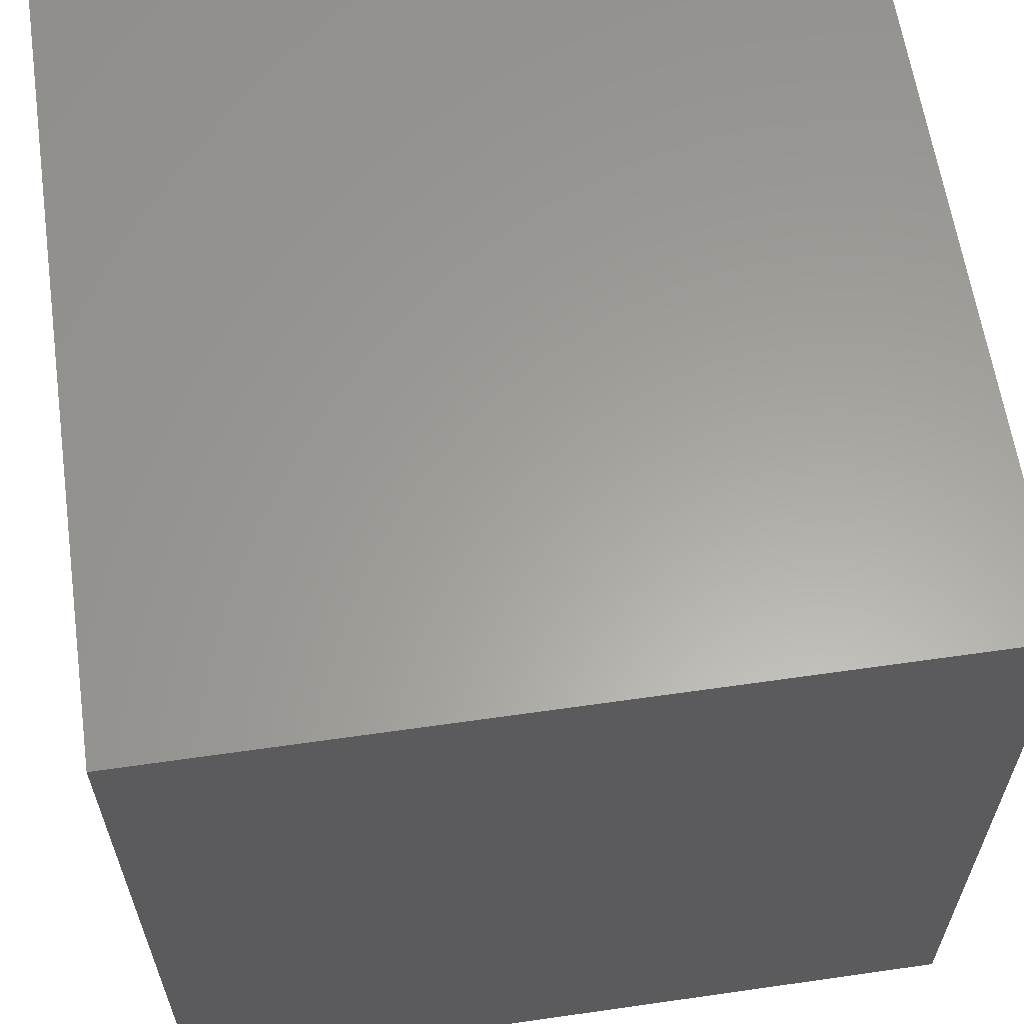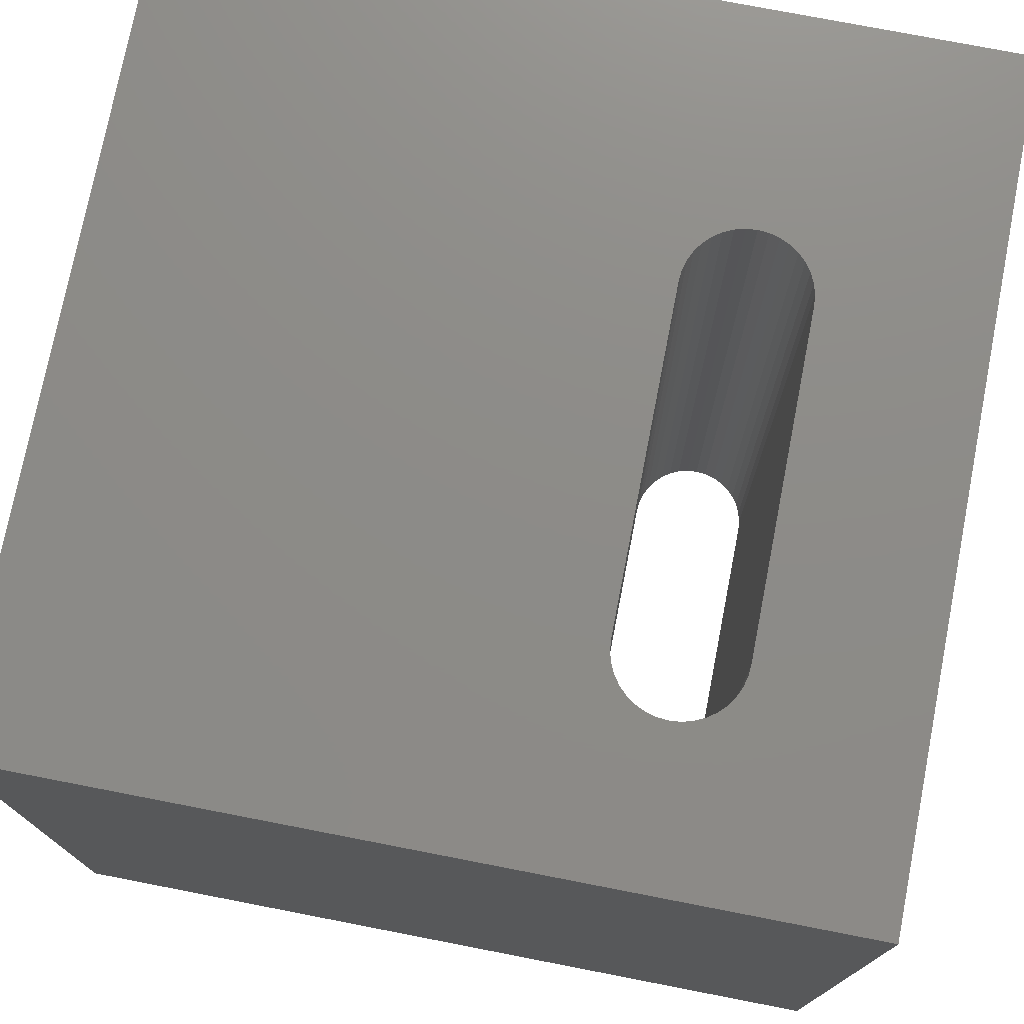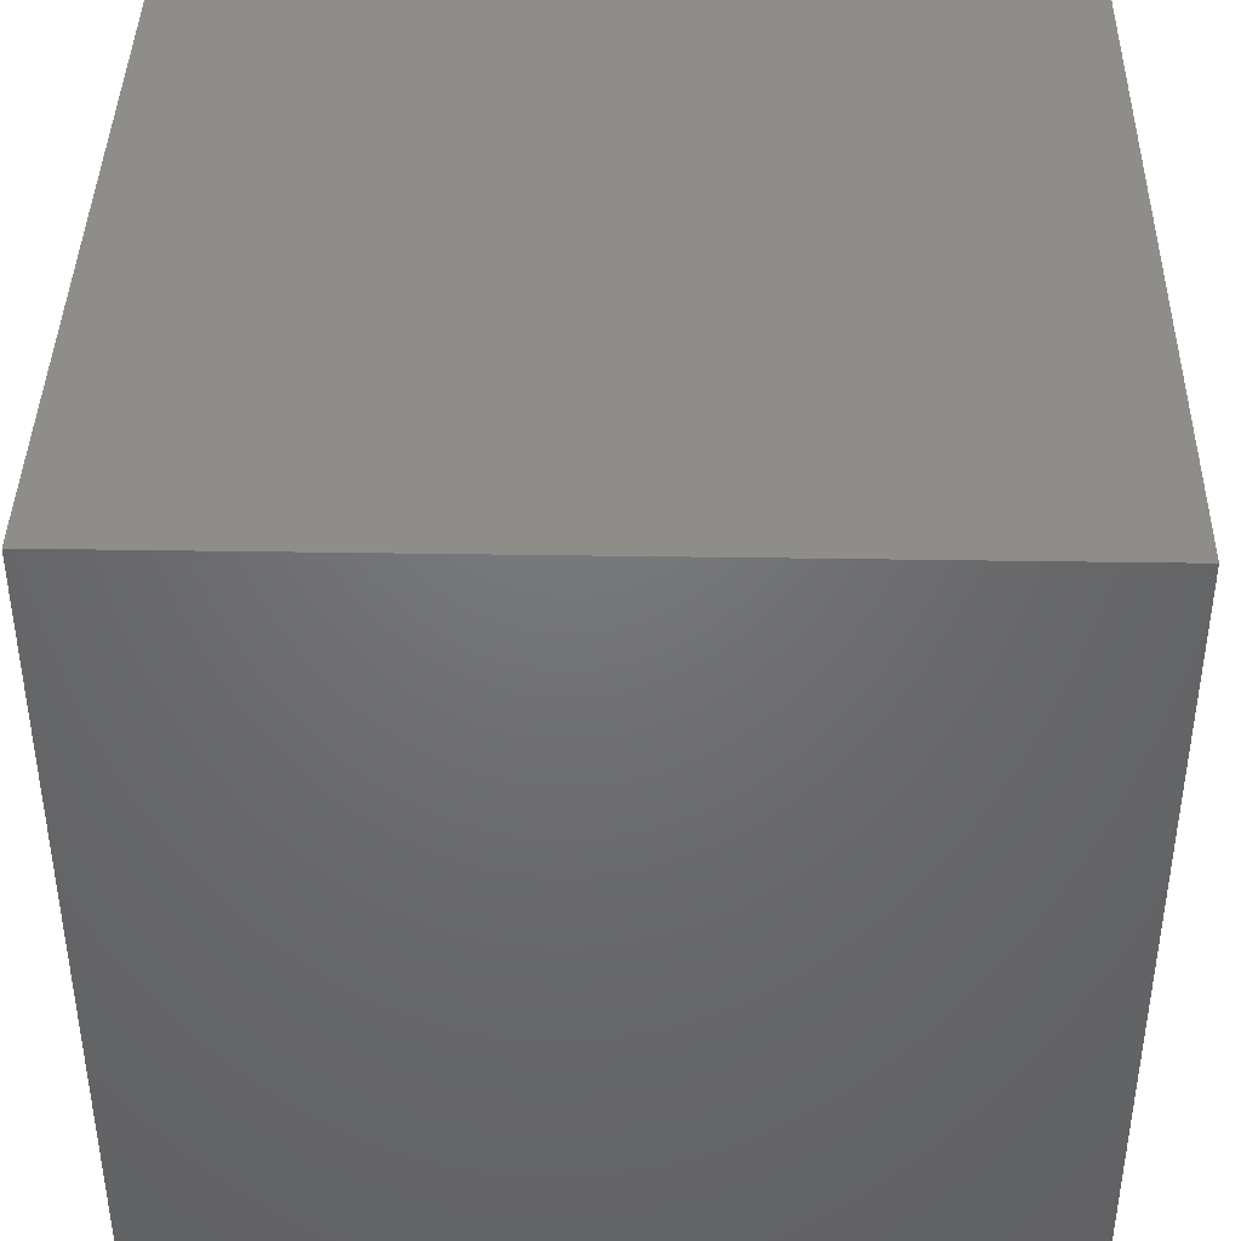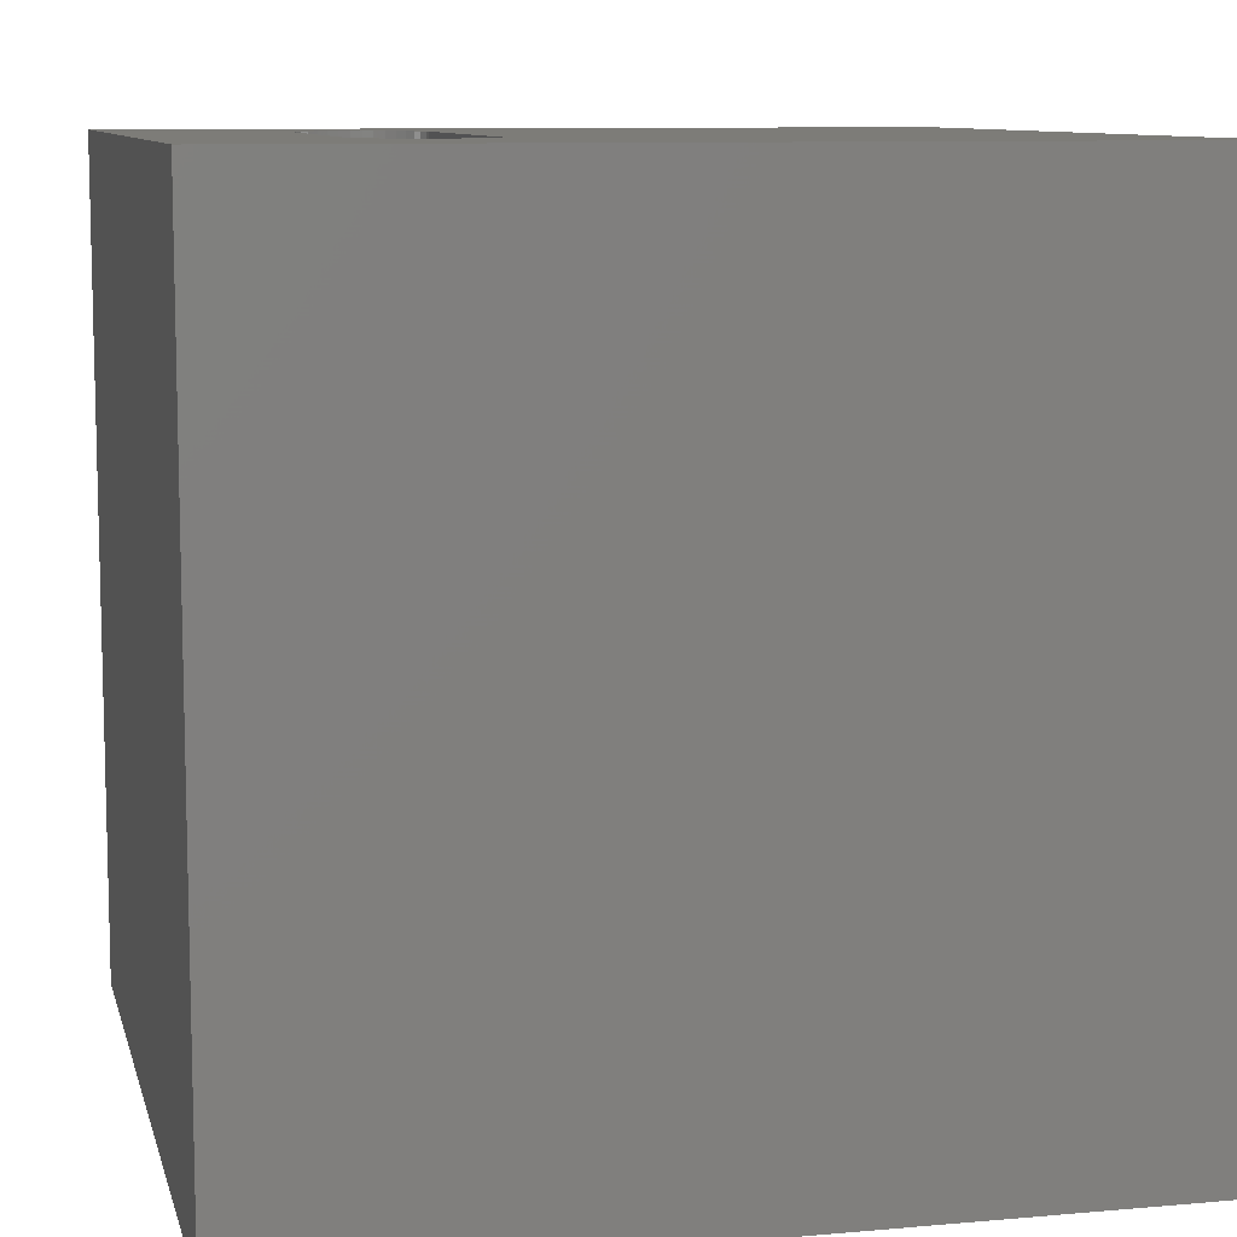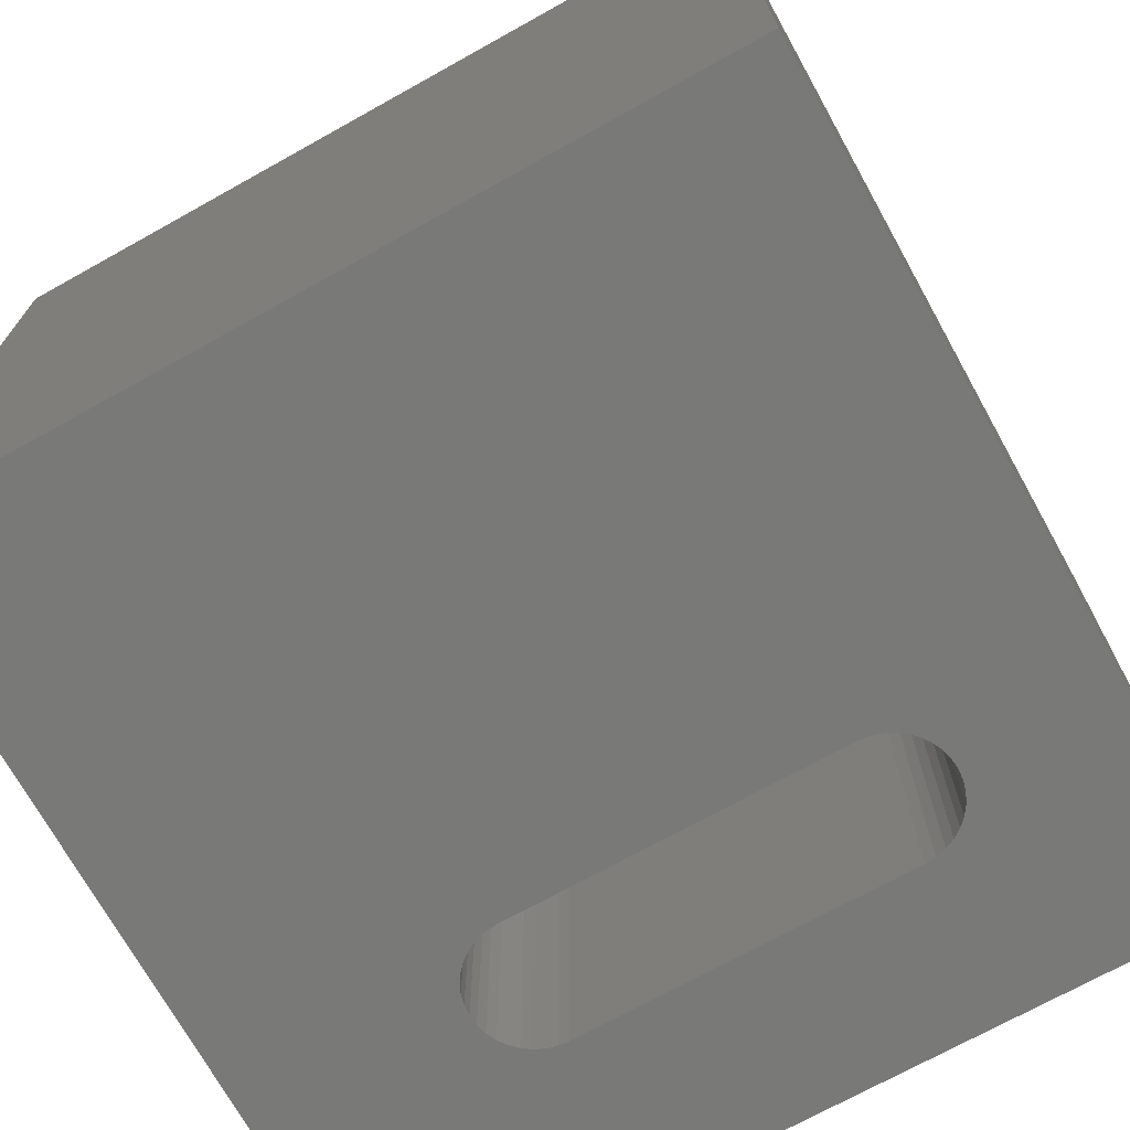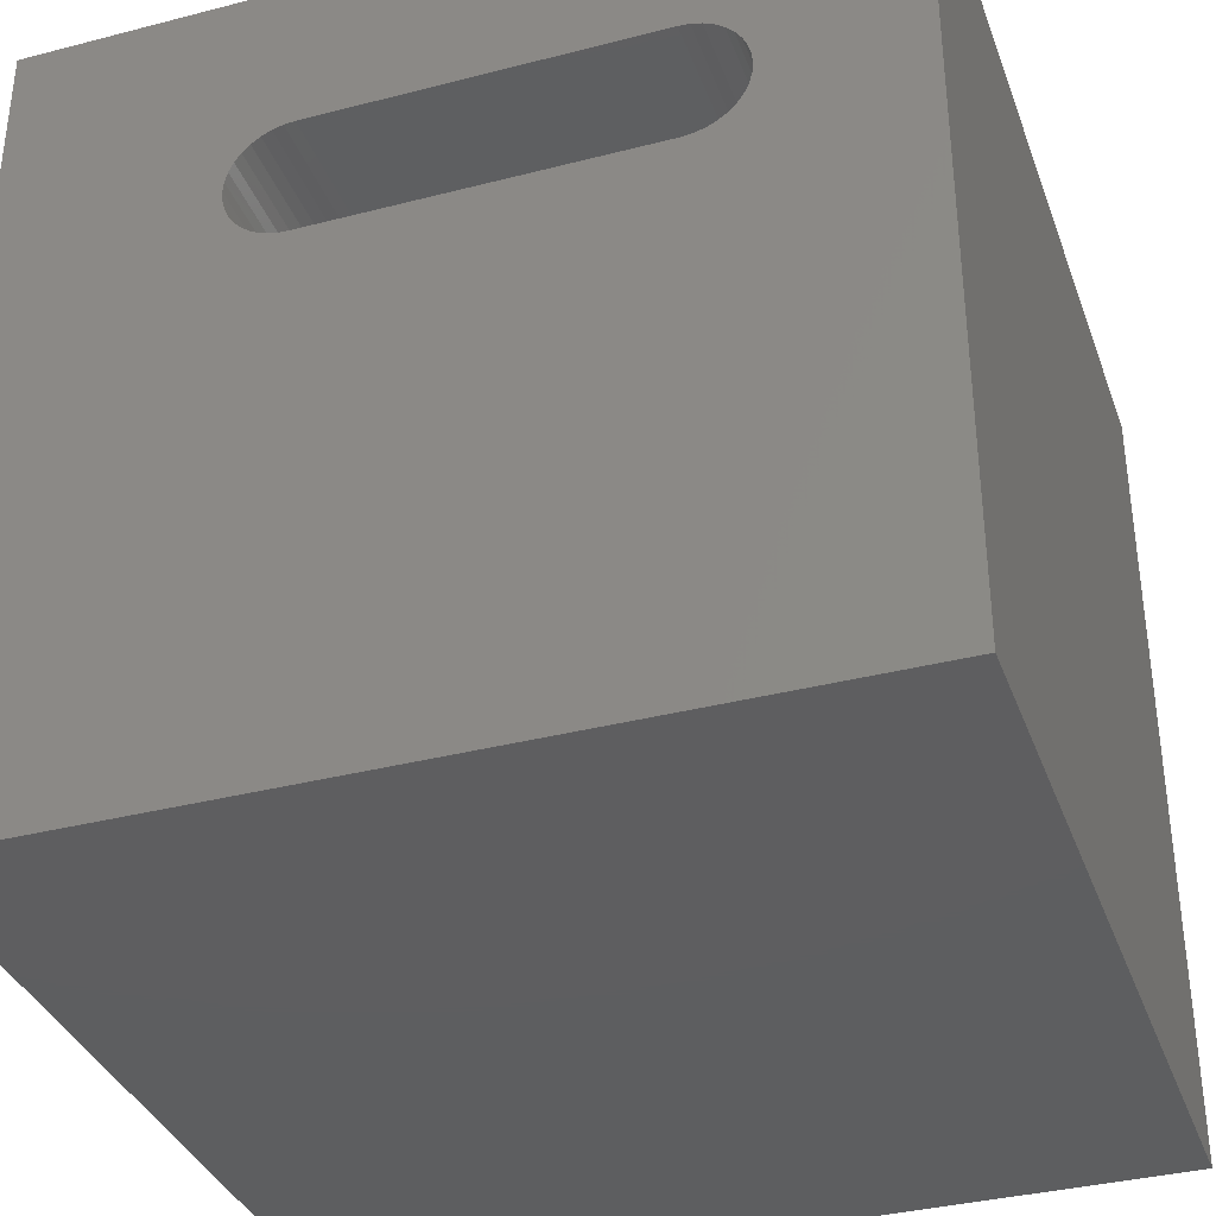
<metadata>
{"format":"stl","ext":"stl","renderer":"f3d","projection":"perspective","resolution":1024,"background":"white","views":[{"elev":61.4,"azim":81.7,"up":"+Y"},{"elev":75.5,"azim":101.0,"up":"+Z"},{"elev":40.7,"azim":91.1,"up":"+Y"},{"elev":9.4,"azim":-103.2,"up":"+Z"},{"elev":-71.6,"azim":29.1,"up":"+Z"},{"elev":-35.7,"azim":18.8,"up":"+Y"}]}
</metadata>
<code>
# stl→obj: 84 verts, 168 faces
v 0 10 10
v 0 10 0
v 0 0 10
v 0 0 0
v 8.121 7.028 10
v 8.066 6.909 10
v 10 0 10
v 8.121 7.54 10
v 8.155 7.414 10
v 10 10 10
v 8.167 7.284 10
v 8.155 7.154 10
v 7.792 6.635 10
v 7.674 6.58 10
v 7.548 6.546 10
v 7.418 6.535 10
v 2.994 7.932 10
v 3.112 7.987 10
v 7.991 6.803 10
v 7.899 6.71 10
v 3.368 6.535 10
v 3.238 6.546 10
v 3.112 6.58 10
v 2.994 6.635 10
v 2.887 6.71 10
v 2.794 6.803 10
v 2.619 7.284 10
v 2.631 7.414 10
v 2.664 7.54 10
v 2.72 7.658 10
v 7.548 8.021 10
v 7.674 7.987 10
v 7.792 7.932 10
v 7.899 7.857 10
v 2.794 7.765 10
v 2.887 7.857 10
v 3.238 8.021 10
v 3.368 8.033 10
v 7.418 8.033 10
v 7.991 7.765 10
v 8.066 7.658 10
v 2.72 6.909 10
v 2.664 7.028 10
v 2.631 7.154 10
v 10 10 0
v 10 0 0
v 2.72 6.909 0
v 2.794 6.803 0
v 2.887 6.71 0
v 2.994 6.635 0
v 3.112 6.58 0
v 2.631 7.154 0
v 2.664 7.028 0
v 7.792 6.635 0
v 7.674 6.58 0
v 7.548 6.546 0
v 2.664 7.54 0
v 2.631 7.414 0
v 2.619 7.284 0
v 3.238 6.546 0
v 3.368 6.535 0
v 7.418 6.535 0
v 7.899 6.71 0
v 7.991 6.803 0
v 8.066 6.909 0
v 8.121 7.028 0
v 8.155 7.154 0
v 8.167 7.284 0
v 8.155 7.414 0
v 3.238 8.021 0
v 3.112 7.987 0
v 2.994 7.932 0
v 2.887 7.857 0
v 8.121 7.54 0
v 8.066 7.658 0
v 7.991 7.765 0
v 7.899 7.857 0
v 7.792 7.932 0
v 7.674 7.987 0
v 2.794 7.765 0
v 2.72 7.658 0
v 7.548 8.021 0
v 7.418 8.033 0
v 3.368 8.033 0
f 1 2 3
f 3 2 4
f 5 6 7
f 8 9 10
f 10 9 11
f 10 11 7
f 7 11 12
f 7 12 5
f 7 13 14
f 14 15 7
f 7 15 16
f 7 16 3
f 1 17 18
f 6 19 7
f 7 19 20
f 7 20 13
f 16 21 3
f 3 21 22
f 3 22 23
f 23 24 3
f 3 24 25
f 3 25 26
f 27 28 1
f 1 28 29
f 1 29 30
f 31 32 10
f 10 32 33
f 10 33 34
f 30 35 1
f 1 35 36
f 1 36 17
f 18 37 1
f 1 37 38
f 1 38 10
f 10 38 39
f 10 39 31
f 34 40 10
f 10 40 41
f 10 41 8
f 26 42 3
f 3 42 43
f 3 43 1
f 1 43 44
f 1 44 27
f 45 10 46
f 46 10 7
f 47 48 4
f 48 49 4
f 4 49 50
f 4 50 51
f 2 52 4
f 4 52 53
f 4 53 47
f 54 46 55
f 55 46 56
f 57 58 2
f 2 58 59
f 2 59 52
f 51 60 4
f 4 60 61
f 4 61 46
f 46 61 62
f 46 62 56
f 54 63 46
f 46 63 64
f 46 64 65
f 65 66 46
f 46 66 67
f 46 67 45
f 45 67 68
f 45 68 69
f 70 71 2
f 2 71 72
f 2 72 73
f 69 74 45
f 45 74 75
f 45 75 76
f 76 77 45
f 45 77 78
f 45 78 79
f 73 80 2
f 2 80 81
f 2 81 57
f 79 82 45
f 45 82 83
f 45 83 2
f 2 83 84
f 2 84 70
f 10 45 1
f 1 45 2
f 46 7 4
f 4 7 3
f 84 38 37
f 84 37 70
f 70 37 18
f 70 18 71
f 71 18 17
f 71 17 72
f 72 17 36
f 72 36 73
f 73 36 35
f 73 35 80
f 80 35 30
f 80 30 81
f 81 30 29
f 81 29 57
f 57 29 28
f 57 28 58
f 58 28 27
f 58 27 59
f 59 27 44
f 59 44 52
f 52 44 43
f 52 43 53
f 53 43 42
f 53 42 47
f 47 42 26
f 47 26 48
f 48 26 25
f 48 25 49
f 49 25 24
f 49 24 50
f 50 24 23
f 50 23 51
f 51 23 22
f 51 22 60
f 60 22 21
f 60 21 61
f 84 83 38
f 38 83 39
f 62 16 15
f 62 15 56
f 56 15 14
f 56 14 55
f 55 14 13
f 55 13 54
f 54 13 20
f 54 20 63
f 63 20 19
f 63 19 64
f 64 19 6
f 64 6 65
f 65 6 5
f 65 5 66
f 66 5 12
f 66 12 67
f 67 12 11
f 67 11 68
f 68 11 9
f 68 9 69
f 69 9 8
f 69 8 74
f 74 8 41
f 74 41 75
f 75 41 40
f 75 40 76
f 76 40 34
f 76 34 77
f 77 34 33
f 77 33 78
f 78 33 32
f 78 32 79
f 79 32 31
f 79 31 82
f 82 31 39
f 82 39 83
f 62 61 16
f 16 61 21

</code>
